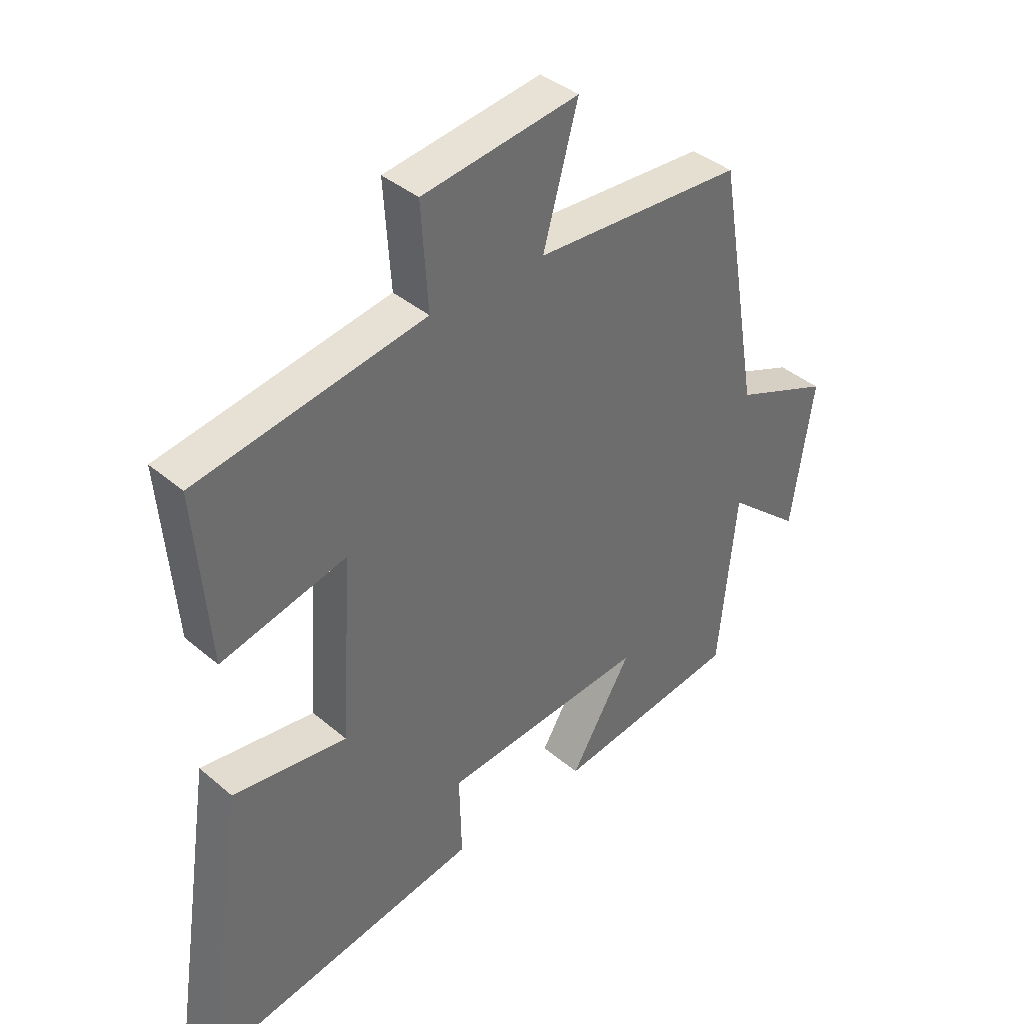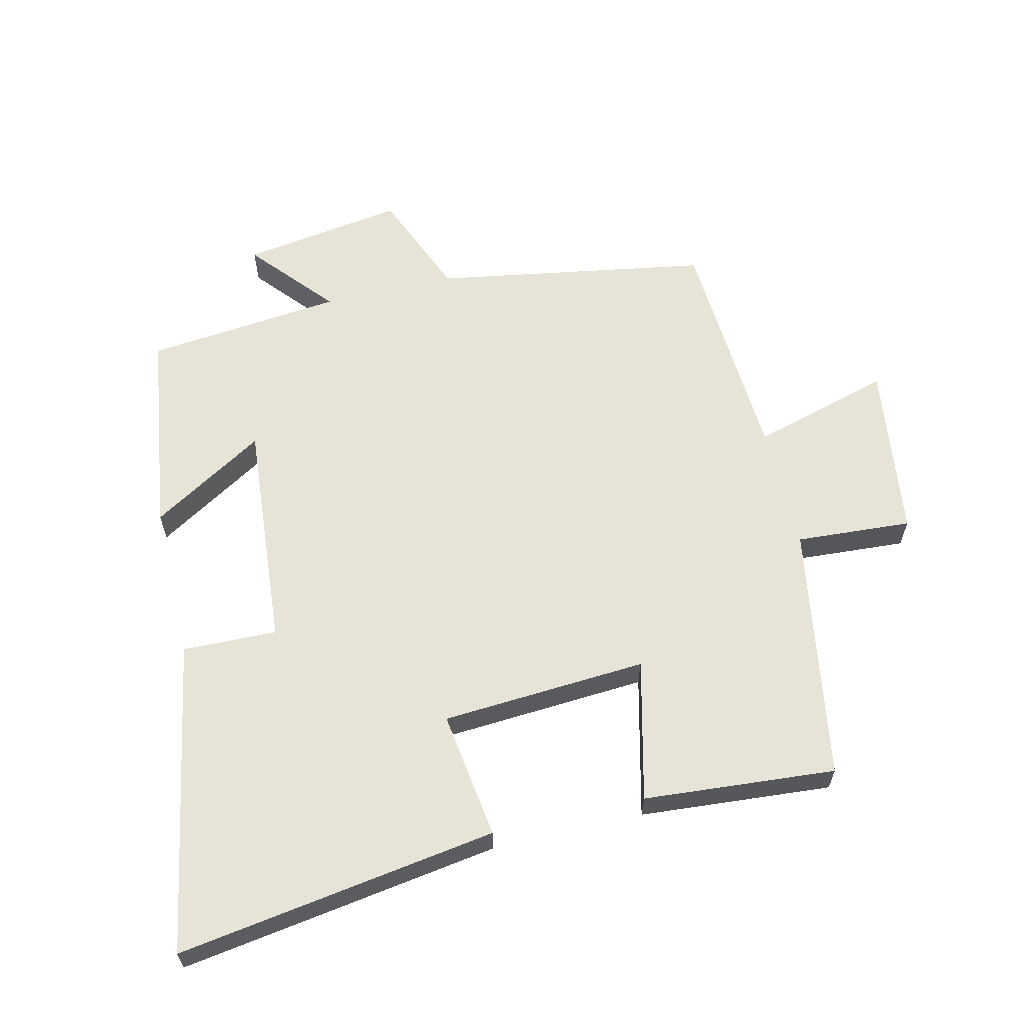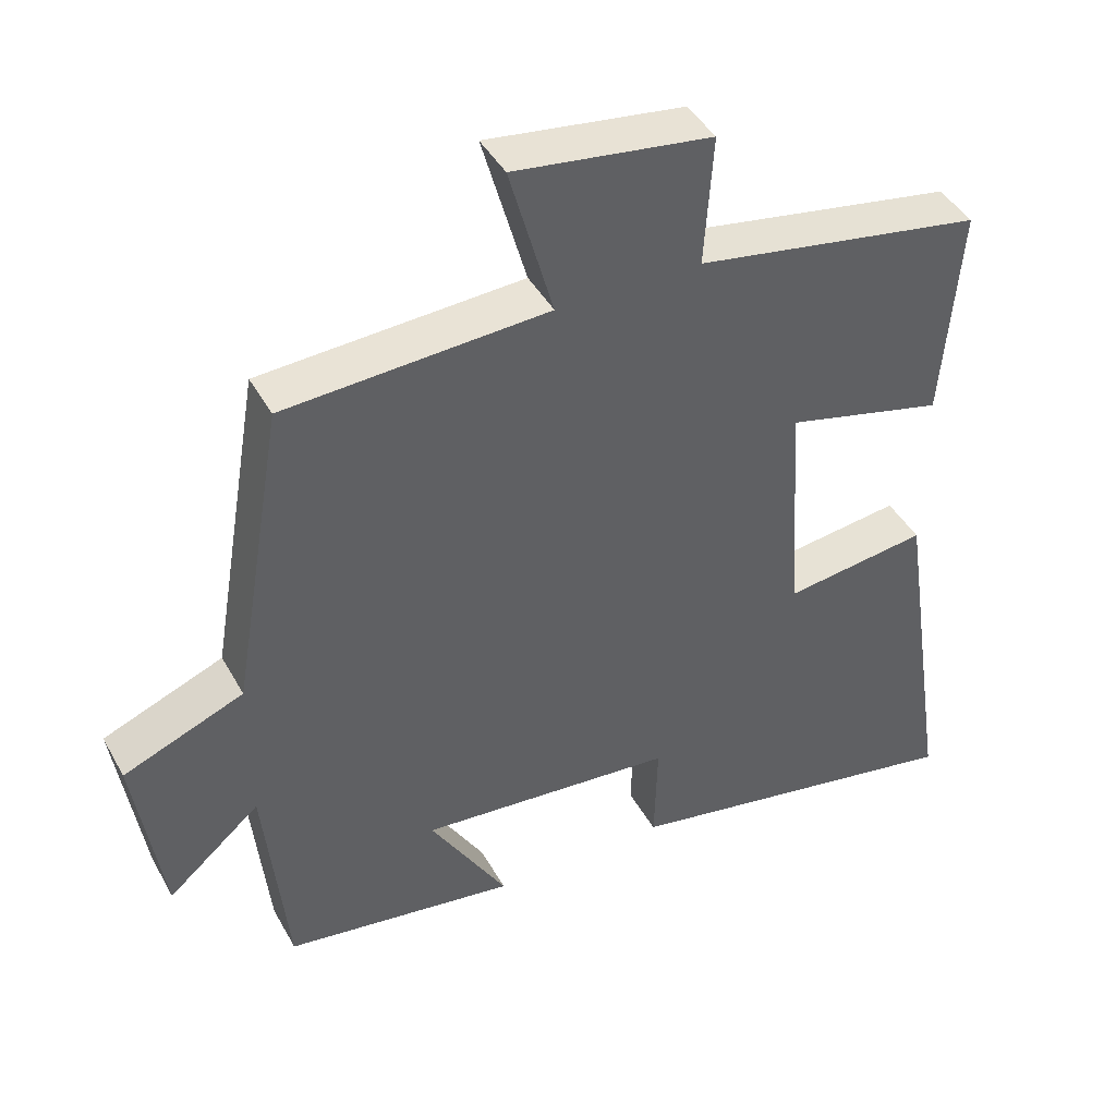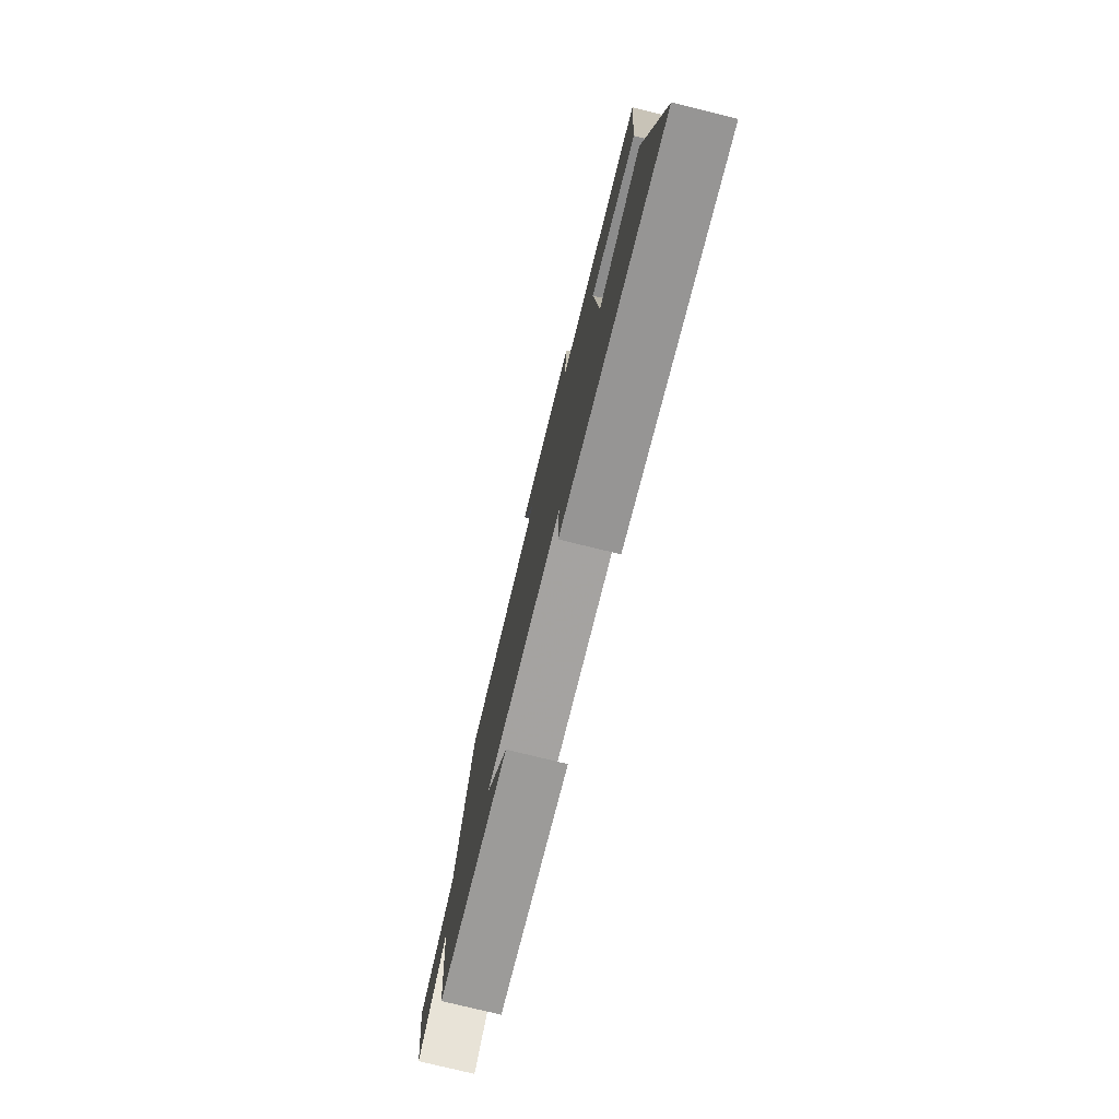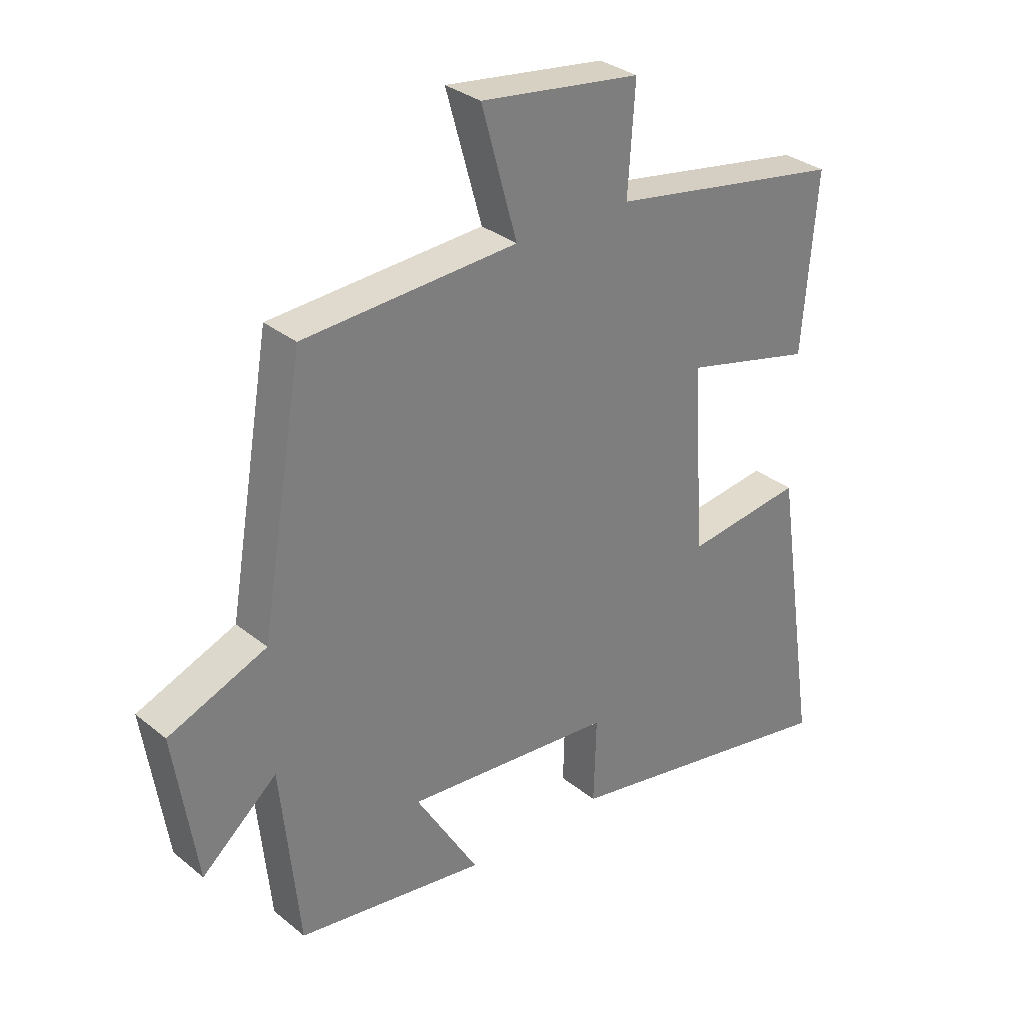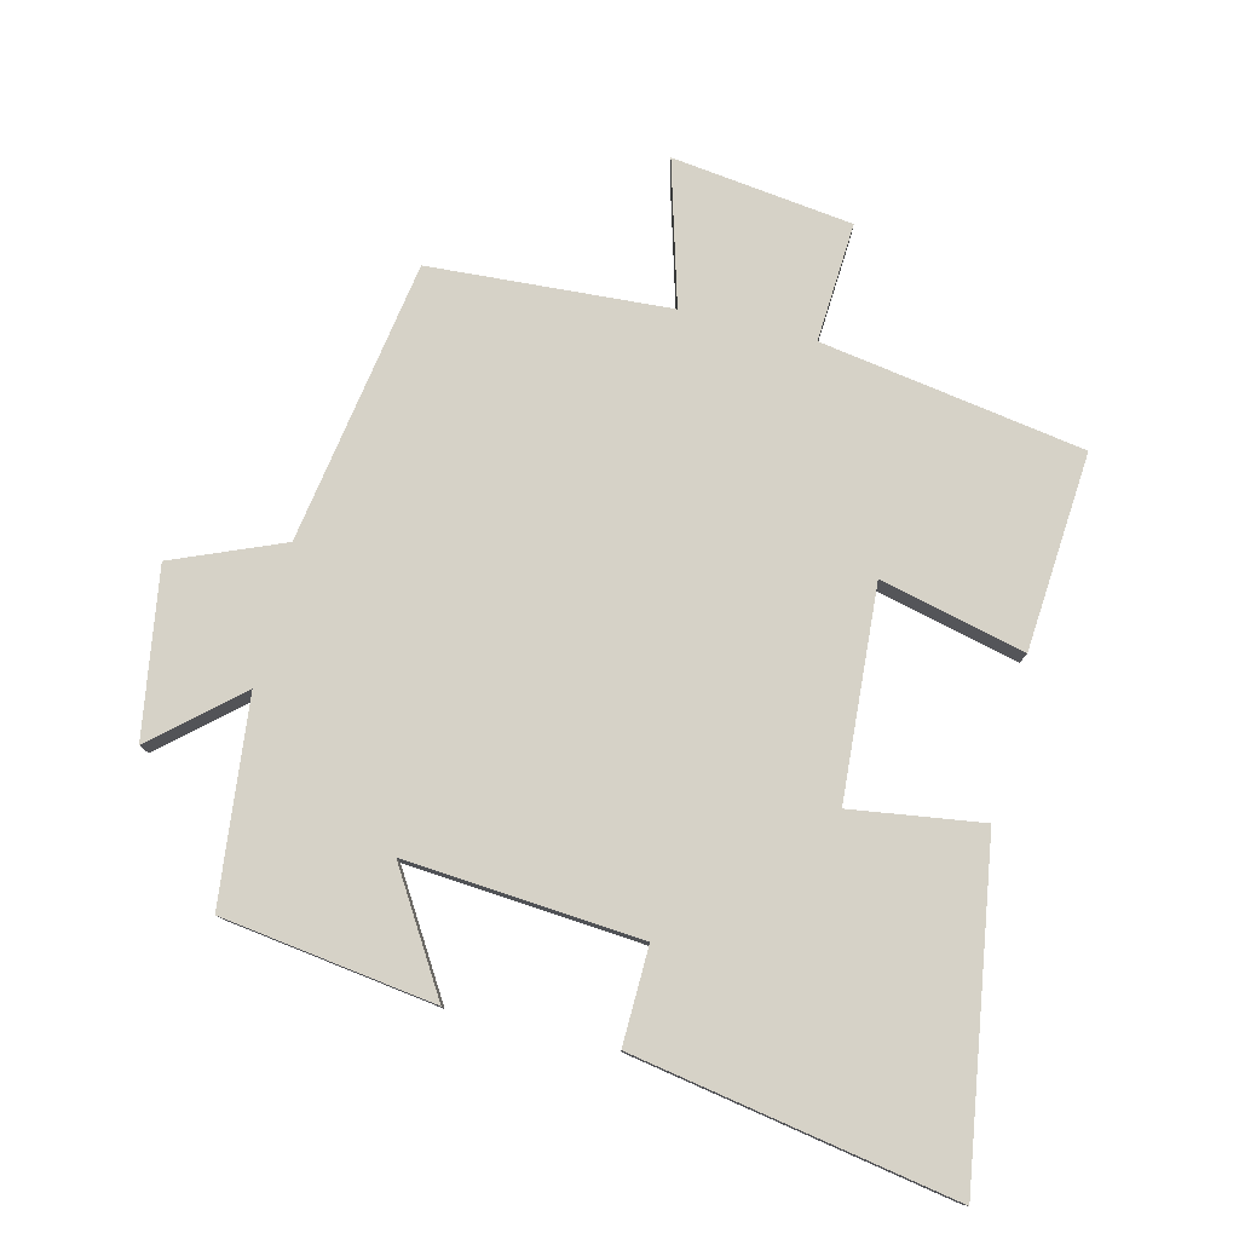
<metadata>
{"format":"obj","ext":"obj","renderer":"f3d","projection":"perspective","resolution":1024,"background":"white","views":[{"elev":39.1,"azim":-43.4,"up":"+Z"},{"elev":61.6,"azim":-103.4,"up":"+Y"},{"elev":43.0,"azim":152.8,"up":"+Z"},{"elev":-78.0,"azim":-103.7,"up":"+Z"},{"elev":31.5,"azim":138.7,"up":"+Z"},{"elev":78.5,"azim":-166.5,"up":"+Y"}]}
</metadata>
<code>
v 0.428 0.07 0.479
v 0.5 0.07 0.057
v 0.665 0.07 -0.01
v 0.627 0.07 -0.26
v 0.5 0.07 -0.151
v 0.469 0.07 -0.454
v 0.15 0.07 -0.5
v 0.256 0.07 -0.325
v -0.096 0.07 -0.355
v -0.092 0.07 -0.5
v -0.574 0.07 -0.588
v -0.5 0.07 -0.097
v -0.303 0.07 -0.124
v -0.283 0.07 0.192
v -0.5 0.07 0.139
v -0.524 0.07 0.434
v -0.13 0.07 0.5
v -0.142 0.07 0.678
v 0.128 0.07 0.714
v 0.068 0.07 0.5
v 0.428 0 0.479
v 0.5 0 0.057
v 0.665 0 -0.01
v 0.627 0 -0.26
v 0.5 0 -0.151
v 0.469 0 -0.454
v 0.15 0 -0.5
v 0.256 0 -0.325
v -0.096 0 -0.355
v -0.092 0 -0.5
v -0.574 0 -0.588
v -0.5 0 -0.097
v -0.303 0 -0.124
v -0.283 0 0.192
v -0.5 0 0.139
v -0.524 0 0.434
v -0.13 0 0.5
v -0.142 0 0.678
v 0.128 0 0.714
v 0.068 0 0.5
f 17 18 19 20
f 17 20 1 2
f 14 15 16 17
f 13 14 17 2
f 10 11 12 13
f 9 10 13
f 8 9 13 2
f 5 6 7 8
f 5 8 2 3
f 3 4 5
f 40 39 38 37
f 22 21 40 37
f 37 36 35 34
f 22 37 34 33
f 33 32 31 30
f 33 30 29
f 22 33 29 28
f 28 27 26 25
f 23 22 28 25
f 25 24 23
f 1 21 22 2
f 2 22 23 3
f 3 23 24 4
f 4 24 25 5
f 5 25 26 6
f 6 26 27 7
f 7 27 28 8
f 8 28 29 9
f 9 29 30 10
f 10 30 31 11
f 11 31 32 12
f 12 32 33 13
f 13 33 34 14
f 14 34 35 15
f 15 35 36 16
f 16 36 37 17
f 17 37 38 18
f 18 38 39 19
f 19 39 40 20
f 20 40 21 1

</code>
